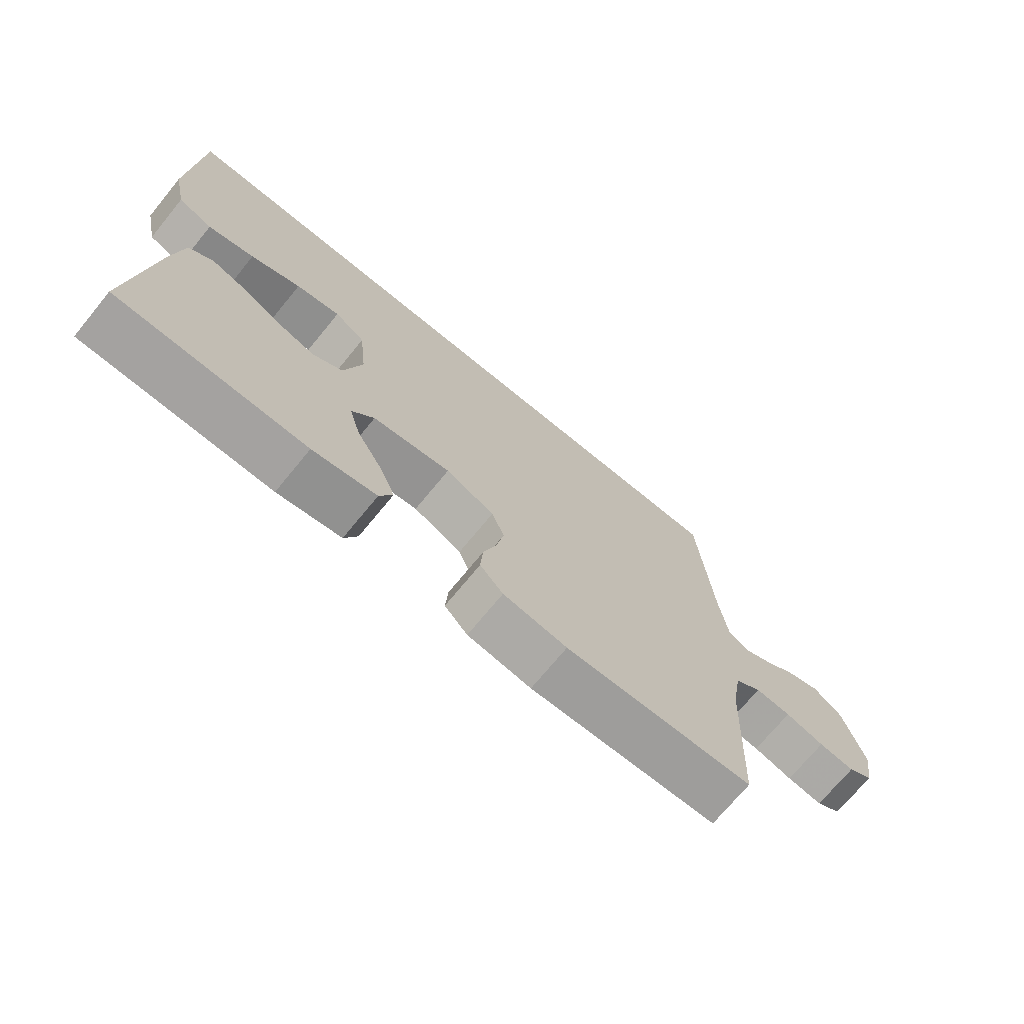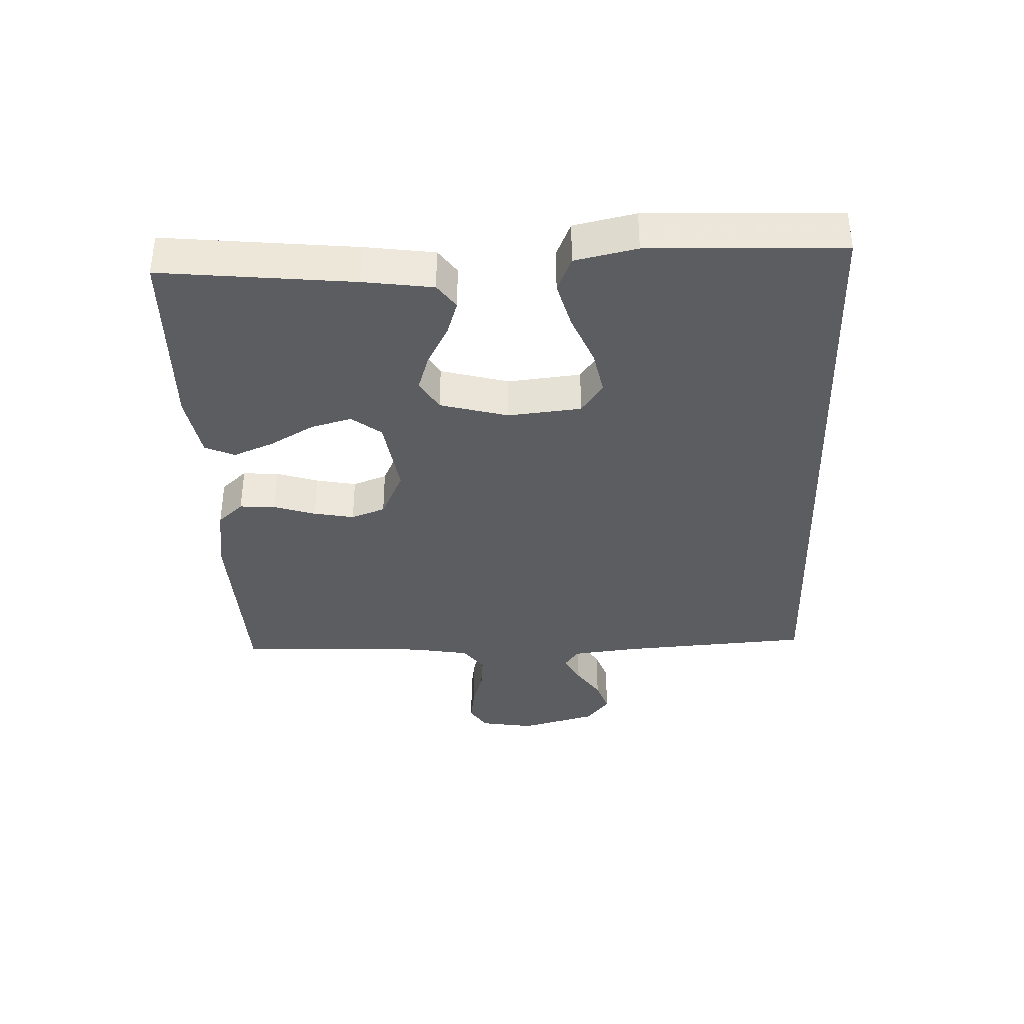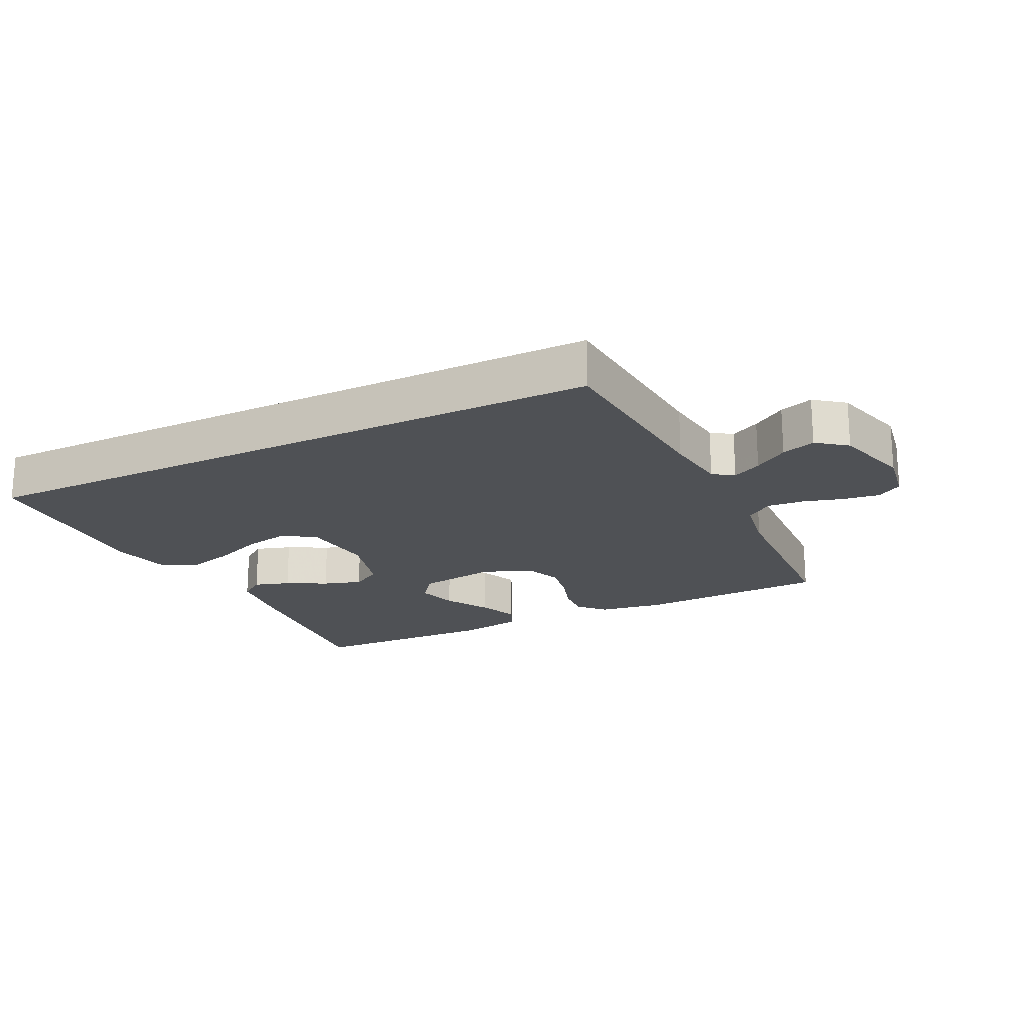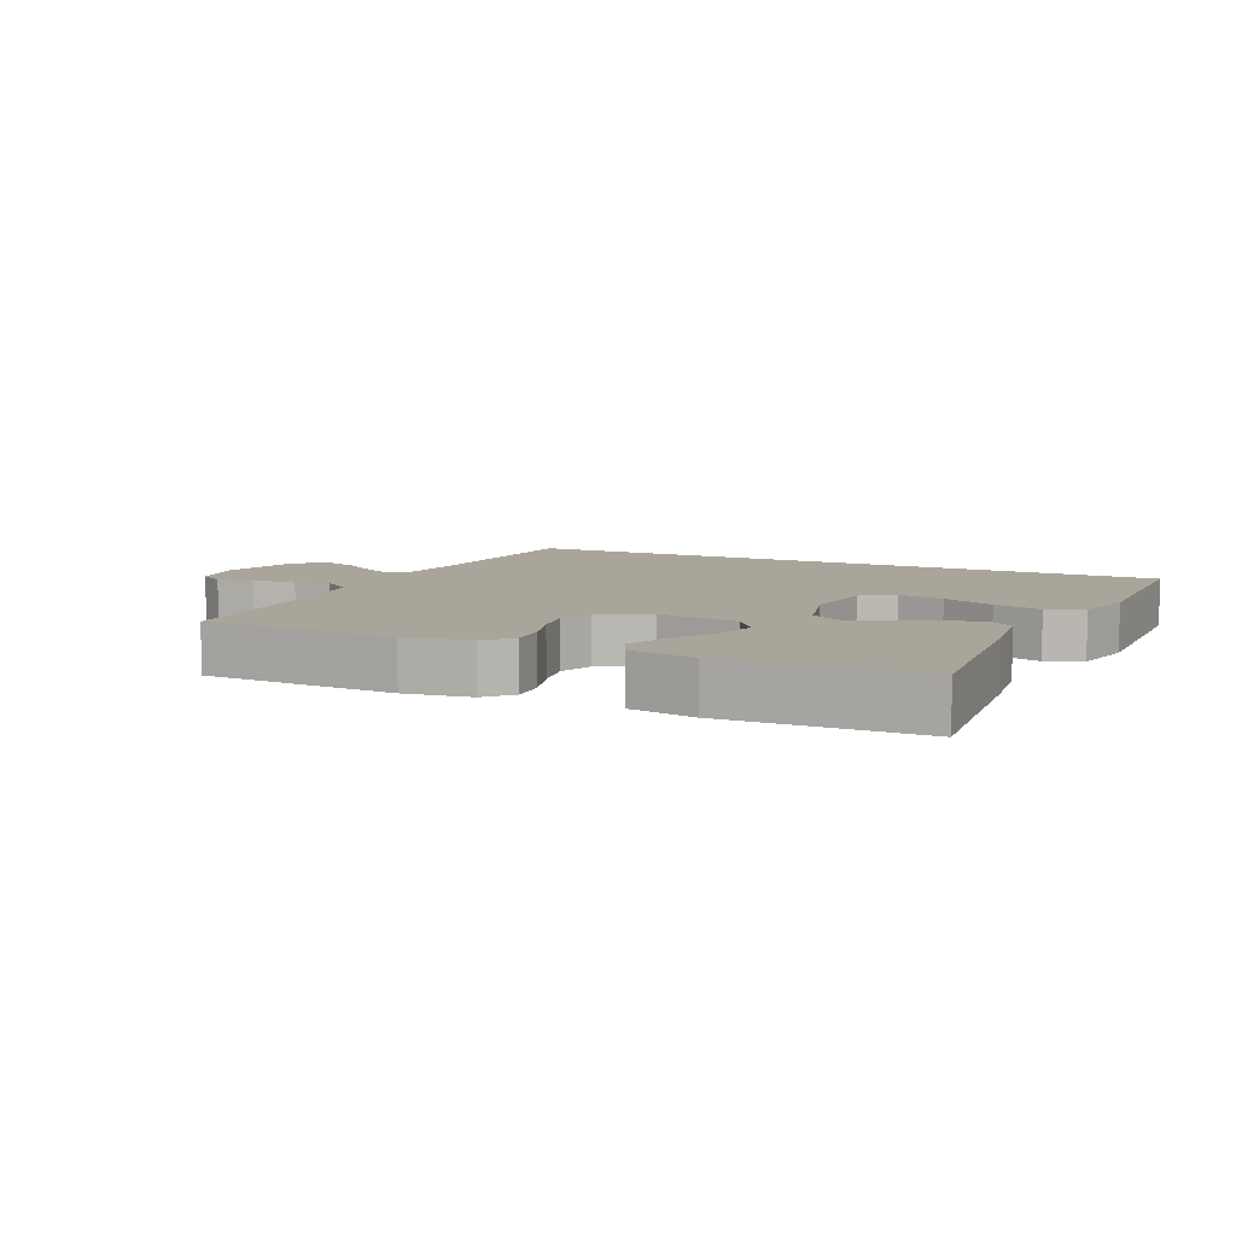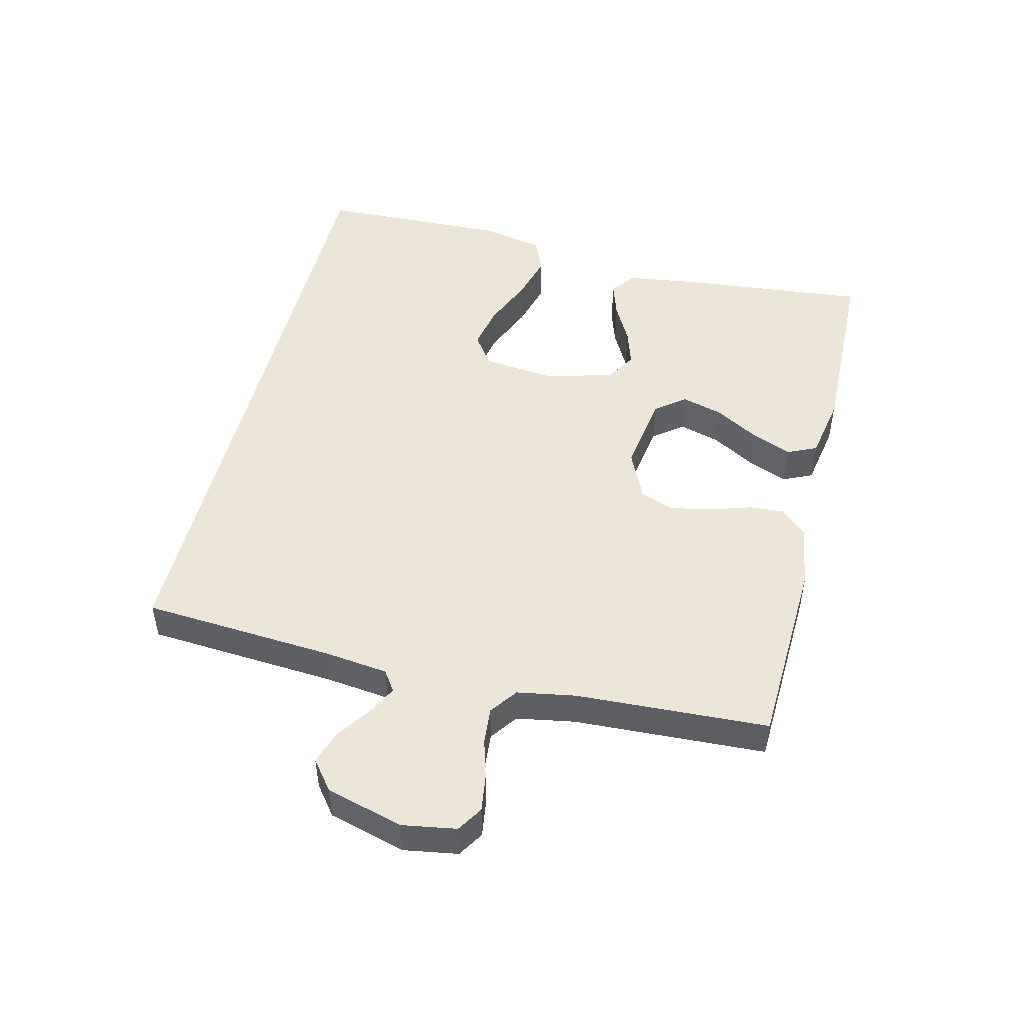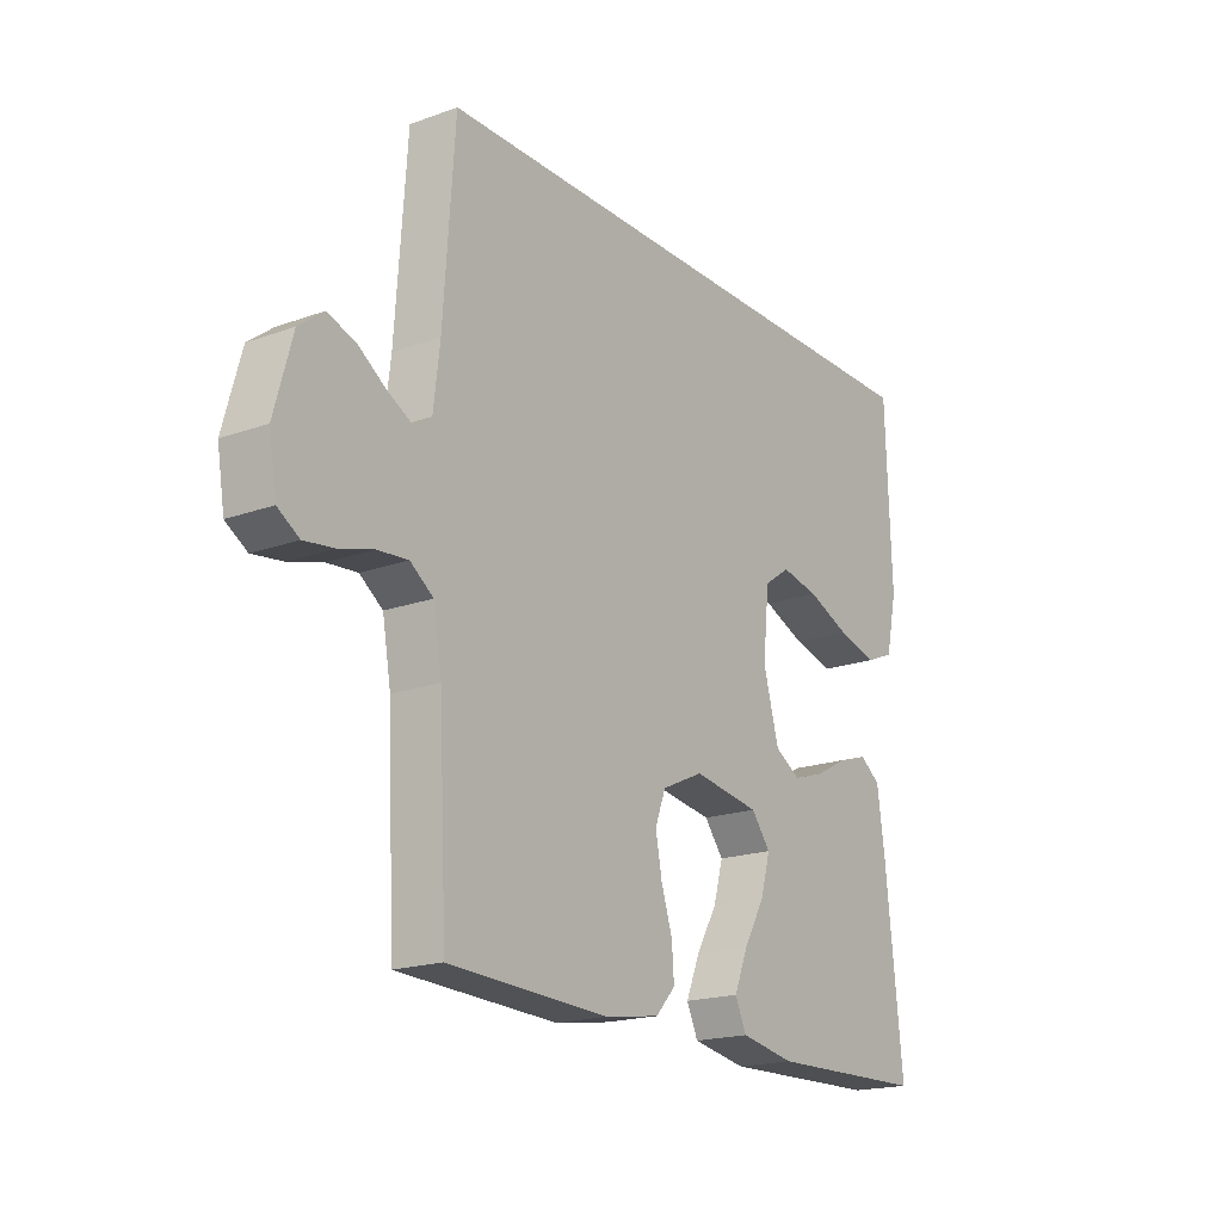
<metadata>
{"format":"obj","ext":"obj","renderer":"f3d","projection":"perspective","resolution":1024,"background":"white","views":[{"elev":-71.9,"azim":-39.4,"up":"+Z"},{"elev":-36.6,"azim":-87.8,"up":"+Y"},{"elev":-19.8,"azim":26.3,"up":"+Y"},{"elev":7.7,"azim":-154.6,"up":"+Y"},{"elev":48.7,"azim":103.8,"up":"+Y"},{"elev":-18.9,"azim":124.3,"up":"+Z"}]}
</metadata>
<code>
v 0.5 0.07 -0.5
v 0.2 0.07 -0.512
v 0.098 0.07 -0.496
v 0.061 0.07 -0.456
v 0.065 0.07 -0.4
v 0.086 0.07 -0.335
v 0.098 0.07 -0.272
v 0.078 0.07 -0.219
v 0 0.07 -0.183
v -0.125 0.07 -0.202
v -0.161 0.07 -0.248
v -0.143 0.07 -0.312
v -0.103 0.07 -0.381
v -0.077 0.07 -0.444
v -0.098 0.07 -0.49
v -0.2 0.07 -0.508
v -0.5 0.07 -0.5
v -0.469 0.07 -0.2
v -0.454 0.07 -0.093
v -0.415 0.07 -0.065
v -0.359 0.07 -0.083
v -0.297 0.07 -0.116
v -0.237 0.07 -0.135
v -0.189 0.07 -0.106
v -0.16 0.07 0
v -0.172 0.07 0.114
v -0.221 0.07 0.148
v -0.292 0.07 0.134
v -0.372 0.07 0.101
v -0.446 0.07 0.081
v -0.501 0.07 0.104
v -0.522 0.07 0.2
v -0.512 0.07 0.5
v 0.508 0.07 0.5
v 0.529 0.07 0.2
v 0.541 0.07 0.1
v 0.573 0.07 0.078
v 0.619 0.07 0.102
v 0.672 0.07 0.138
v 0.725 0.07 0.156
v 0.771 0.07 0.12
v 0.804 0.07 0
v 0.79 0.07 -0.084
v 0.75 0.07 -0.109
v 0.693 0.07 -0.101
v 0.631 0.07 -0.083
v 0.574 0.07 -0.078
v 0.531 0.07 -0.109
v 0.515 0.07 -0.2
v 0.5 0 -0.5
v 0.2 0 -0.512
v 0.098 0 -0.496
v 0.061 0 -0.456
v 0.065 0 -0.4
v 0.086 0 -0.335
v 0.098 0 -0.272
v 0.078 0 -0.219
v 0 0 -0.183
v -0.125 0 -0.202
v -0.161 0 -0.248
v -0.143 0 -0.312
v -0.103 0 -0.381
v -0.077 0 -0.444
v -0.098 0 -0.49
v -0.2 0 -0.508
v -0.5 0 -0.5
v -0.469 0 -0.2
v -0.454 0 -0.093
v -0.415 0 -0.065
v -0.359 0 -0.083
v -0.297 0 -0.116
v -0.237 0 -0.135
v -0.189 0 -0.106
v -0.16 0 0
v -0.172 0 0.114
v -0.221 0 0.148
v -0.292 0 0.134
v -0.372 0 0.101
v -0.446 0 0.081
v -0.501 0 0.104
v -0.522 0 0.2
v -0.512 0 0.5
v 0.508 0 0.5
v 0.529 0 0.2
v 0.541 0 0.1
v 0.573 0 0.078
v 0.619 0 0.102
v 0.672 0 0.138
v 0.725 0 0.156
v 0.771 0 0.12
v 0.804 0 0
v 0.79 0 -0.084
v 0.75 0 -0.109
v 0.693 0 -0.101
v 0.631 0 -0.083
v 0.574 0 -0.078
v 0.531 0 -0.109
v 0.515 0 -0.2
f 44 45 46
f 43 44 46
f 42 43 46
f 41 42 46
f 40 41 46
f 39 40 46
f 38 39 46
f 37 38 46 47
f 36 37 47 48
f 32 33 34 35
f 30 31 32
f 29 30 32
f 28 29 32
f 27 28 32
f 27 32 35 36
f 20 21 22
f 19 20 22
f 18 19 22
f 17 18 22
f 16 17 22
f 15 16 22
f 14 15 22
f 13 14 22
f 12 13 22
f 11 12 22 23
f 10 11 23 24
f 4 5 6
f 3 4 6
f 2 3 6
f 1 2 6
f 49 1 6
f 49 6 7
f 36 48 49
f 27 36 49
f 26 27 49
f 25 26 49
f 9 10 24 25
f 8 9 25 49
f 7 8 49
f 95 94 93
f 95 93 92
f 95 92 91
f 95 91 90
f 95 90 89
f 95 89 88
f 95 88 87
f 96 95 87 86
f 97 96 86 85
f 84 83 82 81
f 81 80 79
f 81 79 78
f 81 78 77
f 81 77 76
f 85 84 81 76
f 71 70 69
f 71 69 68
f 71 68 67
f 71 67 66
f 71 66 65
f 71 65 64
f 71 64 63
f 71 63 62
f 71 62 61
f 72 71 61 60
f 73 72 60 59
f 55 54 53
f 55 53 52
f 55 52 51
f 55 51 50
f 55 50 98
f 56 55 98
f 98 97 85
f 98 85 76
f 98 76 75
f 98 75 74
f 74 73 59 58
f 98 74 58 57
f 98 57 56
f 1 50 51 2
f 2 51 52 3
f 3 52 53 4
f 4 53 54 5
f 5 54 55 6
f 6 55 56 7
f 7 56 57 8
f 8 57 58 9
f 9 58 59 10
f 10 59 60 11
f 11 60 61 12
f 12 61 62 13
f 13 62 63 14
f 14 63 64 15
f 15 64 65 16
f 16 65 66 17
f 17 66 67 18
f 18 67 68 19
f 19 68 69 20
f 20 69 70 21
f 21 70 71 22
f 22 71 72 23
f 23 72 73 24
f 24 73 74 25
f 25 74 75 26
f 26 75 76 27
f 27 76 77 28
f 28 77 78 29
f 29 78 79 30
f 30 79 80 31
f 31 80 81 32
f 32 81 82 33
f 33 82 83 34
f 34 83 84 35
f 35 84 85 36
f 36 85 86 37
f 37 86 87 38
f 38 87 88 39
f 39 88 89 40
f 40 89 90 41
f 41 90 91 42
f 42 91 92 43
f 43 92 93 44
f 44 93 94 45
f 45 94 95 46
f 46 95 96 47
f 47 96 97 48
f 48 97 98 49
f 49 98 50 1

</code>
